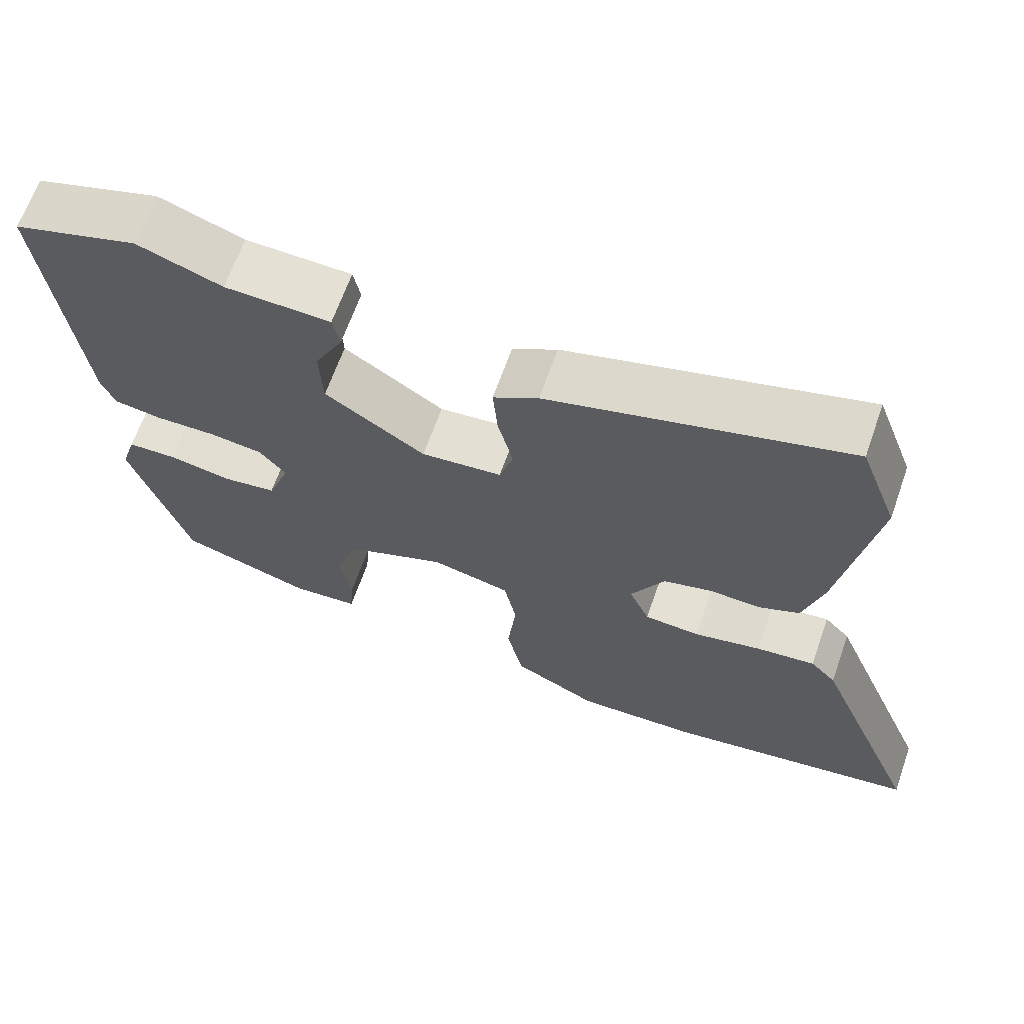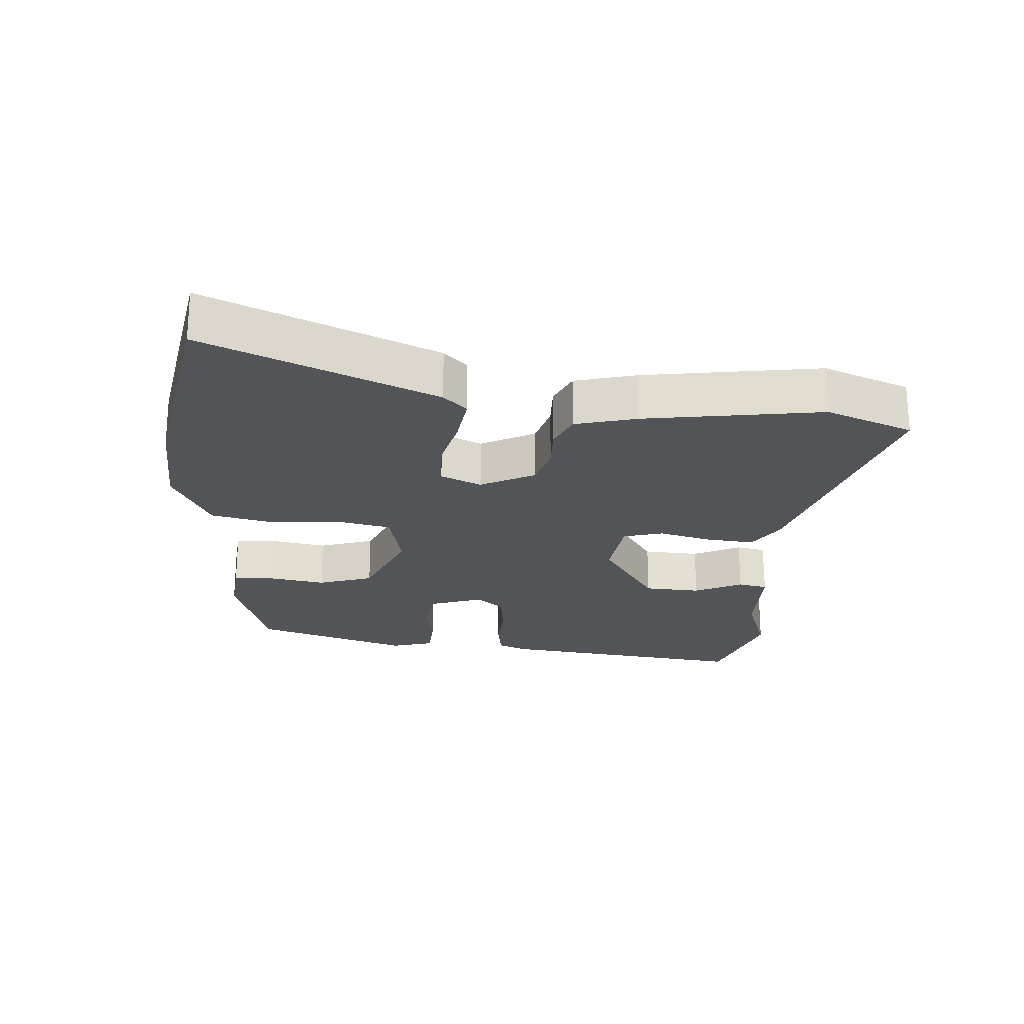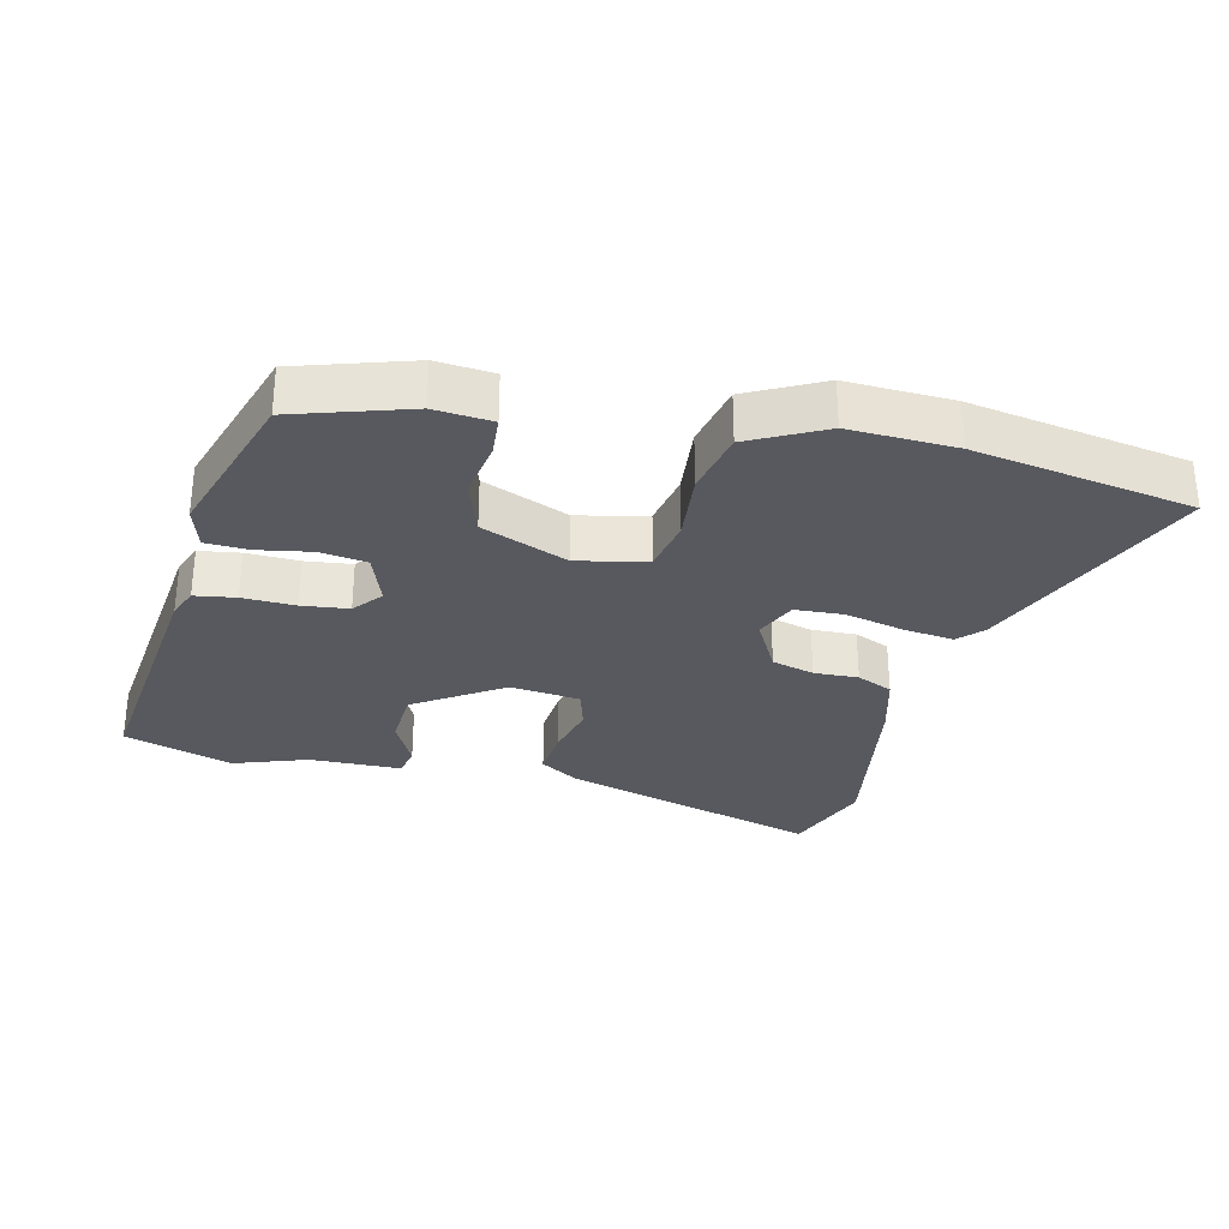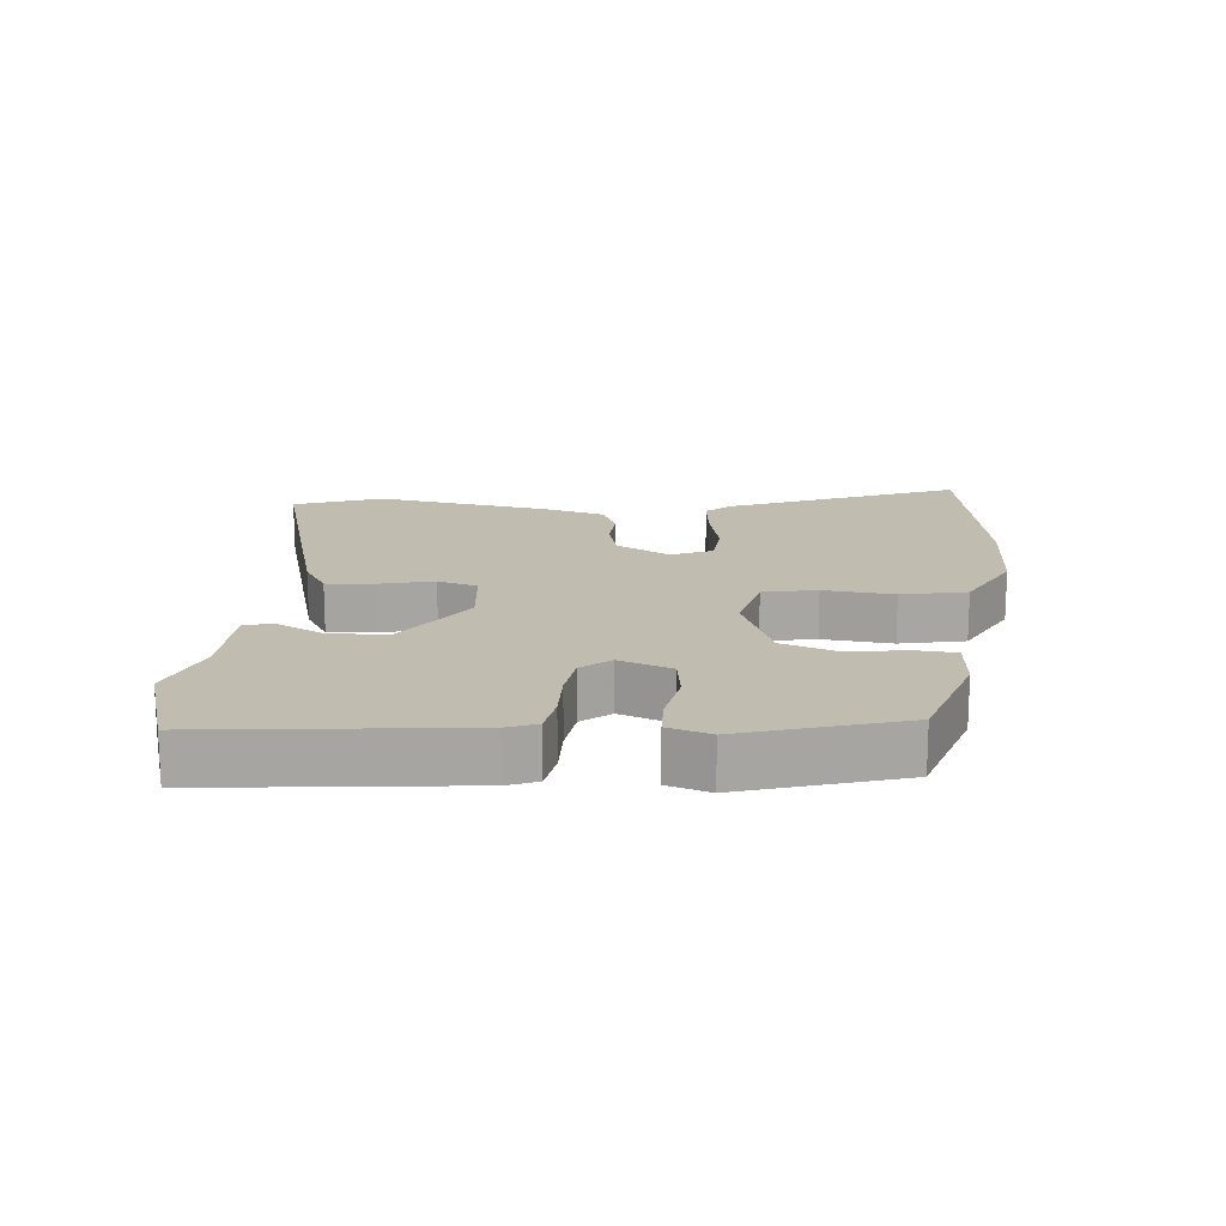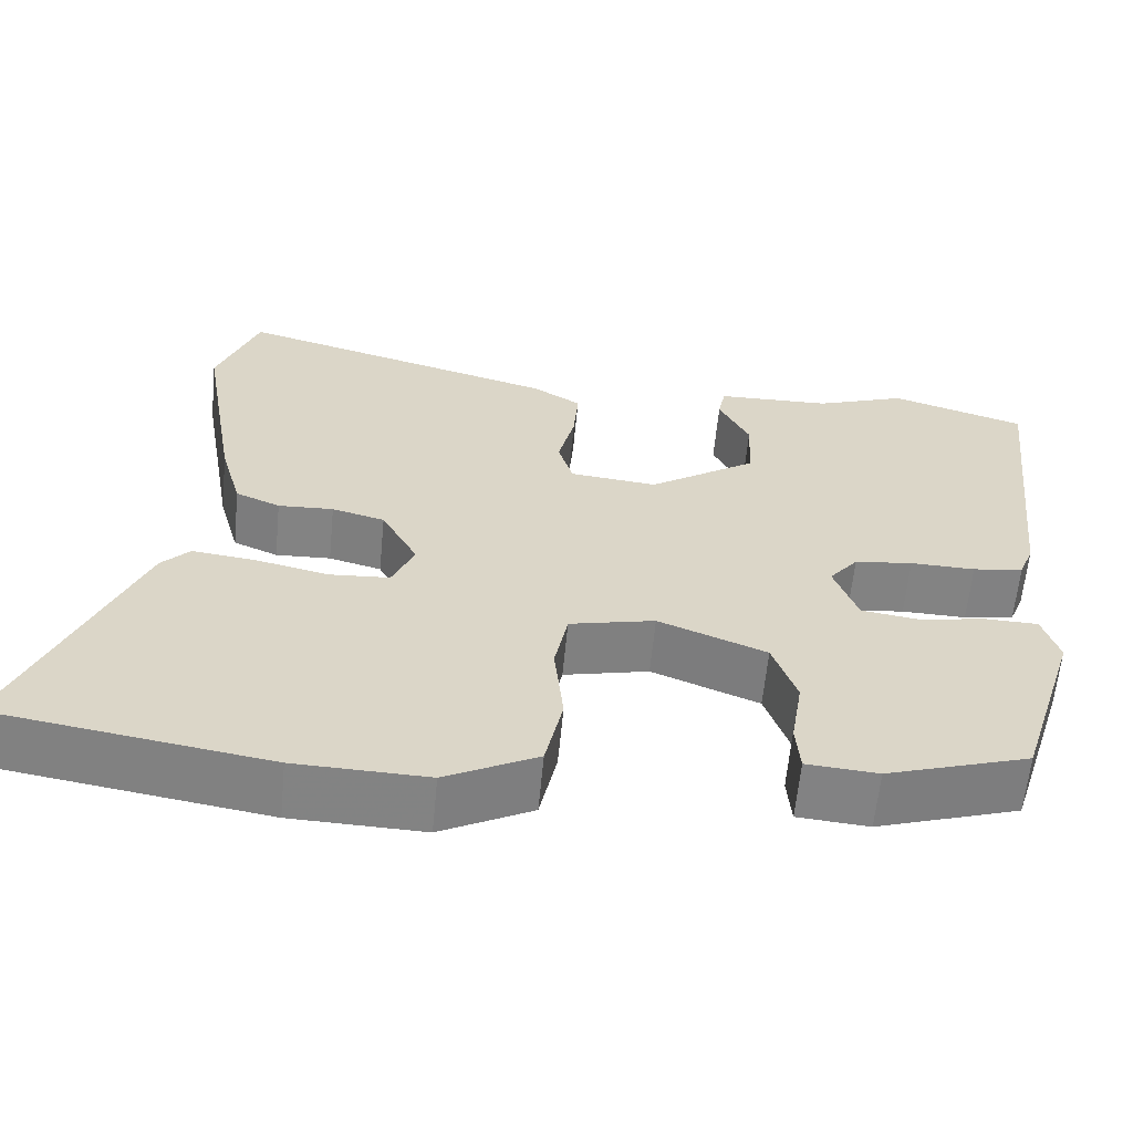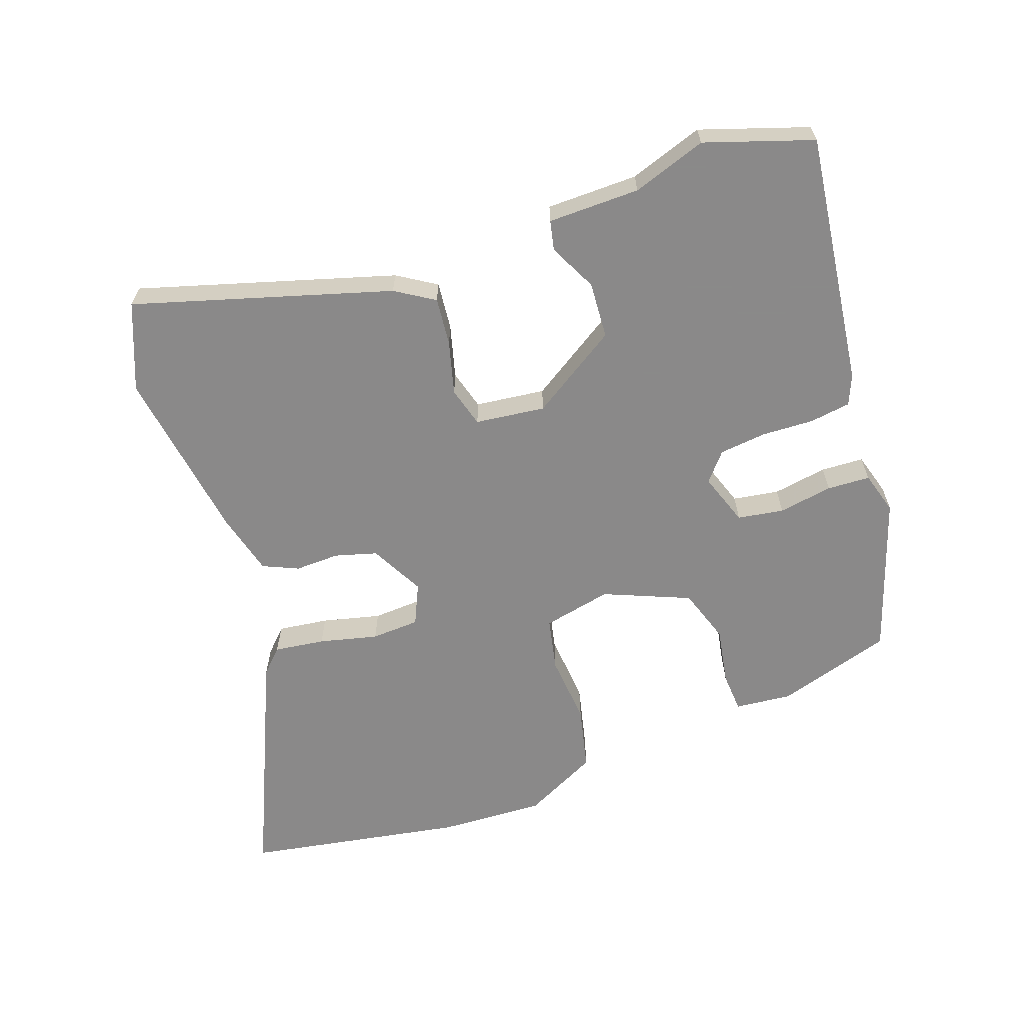
<metadata>
{"format":"obj","ext":"obj","renderer":"f3d","projection":"perspective","resolution":1024,"background":"white","views":[{"elev":65.6,"azim":-160.6,"up":"+Z"},{"elev":-22.9,"azim":-94.9,"up":"+Y"},{"elev":-30.4,"azim":166.2,"up":"+Y"},{"elev":16.4,"azim":95.3,"up":"+Y"},{"elev":-61.0,"azim":-5.5,"up":"+Z"},{"elev":-63.3,"azim":18.6,"up":"+Y"}]}
</metadata>
<code>
v -0.342 0.07 -0.525
v -0.673 0.07 -0.472
v -0.528 0.07 -0.125
v -0.494 0.07 -0.089
v -0.417 0.07 -0.098
v -0.328 0.07 -0.118
v -0.255 0.07 -0.113
v -0.228 0.07 -0.051
v -0.272 0.07 0.03
v -0.336 0.07 0.047
v -0.403 0.07 0.044
v -0.457 0.07 0.067
v -0.483 0.07 0.16
v -0.528 0.07 0.426
v -0.478 0.07 0.558
v -0.088 0.07 0.45
v -0.029 0.07 0.414
v -0.035 0.07 0.341
v -0.055 0.07 0.26
v -0.037 0.07 0.2
v 0.069 0.07 0.189
v 0.2 0.07 0.276
v 0.204 0.07 0.362
v 0.167 0.07 0.434
v 0.176 0.07 0.479
v 0.315 0.07 0.483
v 0.426 0.07 0.523
v 0.59 0.07 0.472
v 0.547 0.07 0.087
v 0.529 0.07 0.042
v 0.467 0.07 0.032
v 0.388 0.07 0.034
v 0.317 0.07 0.025
v 0.282 0.07 -0.018
v 0.311 0.07 -0.097
v 0.381 0.07 -0.107
v 0.463 0.07 -0.092
v 0.528 0.07 -0.094
v 0.548 0.07 -0.158
v 0.473 0.07 -0.397
v 0.299 0.07 -0.453
v 0.212 0.07 -0.446
v 0.207 0.07 -0.385
v 0.221 0.07 -0.298
v 0.192 0.07 -0.215
v 0.061 0.07 -0.163
v -0.043 0.07 -0.187
v -0.059 0.07 -0.268
v -0.048 0.07 -0.374
v -0.069 0.07 -0.472
v -0.181 0.07 -0.53
v -0.342 0 -0.525
v -0.673 0 -0.472
v -0.528 0 -0.125
v -0.494 0 -0.089
v -0.417 0 -0.098
v -0.328 0 -0.118
v -0.255 0 -0.113
v -0.228 0 -0.051
v -0.272 0 0.03
v -0.336 0 0.047
v -0.403 0 0.044
v -0.457 0 0.067
v -0.483 0 0.16
v -0.528 0 0.426
v -0.478 0 0.558
v -0.088 0 0.45
v -0.029 0 0.414
v -0.035 0 0.341
v -0.055 0 0.26
v -0.037 0 0.2
v 0.069 0 0.189
v 0.2 0 0.276
v 0.204 0 0.362
v 0.167 0 0.434
v 0.176 0 0.479
v 0.315 0 0.483
v 0.426 0 0.523
v 0.59 0 0.472
v 0.547 0 0.087
v 0.529 0 0.042
v 0.467 0 0.032
v 0.388 0 0.034
v 0.317 0 0.025
v 0.282 0 -0.018
v 0.311 0 -0.097
v 0.381 0 -0.107
v 0.463 0 -0.092
v 0.528 0 -0.094
v 0.548 0 -0.158
v 0.473 0 -0.397
v 0.299 0 -0.453
v 0.212 0 -0.446
v 0.207 0 -0.385
v 0.221 0 -0.298
v 0.192 0 -0.215
v 0.061 0 -0.163
v -0.043 0 -0.187
v -0.059 0 -0.268
v -0.048 0 -0.374
v -0.069 0 -0.472
v -0.181 0 -0.53
f 4 5 6
f 3 4 6
f 2 3 6
f 1 2 6
f 51 1 6
f 50 51 6
f 49 50 6
f 48 49 6
f 47 48 6 7
f 46 47 7 8
f 42 43 44
f 41 42 44
f 40 41 44
f 39 40 44
f 38 39 44
f 37 38 44
f 36 37 44
f 35 36 44 45
f 34 35 45 46
f 30 31 32
f 29 30 32
f 28 29 32
f 27 28 32
f 26 27 32
f 25 26 32
f 24 25 32
f 23 24 32
f 22 23 32 33
f 34 46 8
f 33 34 8
f 22 33 8
f 21 22 8
f 17 18 19
f 16 17 19
f 15 16 19
f 14 15 19
f 13 14 19
f 12 13 19
f 11 12 19
f 10 11 19
f 9 10 19 20
f 8 9 20 21
f 57 56 55
f 57 55 54
f 57 54 53
f 57 53 52
f 57 52 102
f 57 102 101
f 57 101 100
f 57 100 99
f 58 57 99 98
f 59 58 98 97
f 95 94 93
f 95 93 92
f 95 92 91
f 95 91 90
f 95 90 89
f 95 89 88
f 95 88 87
f 96 95 87 86
f 97 96 86 85
f 83 82 81
f 83 81 80
f 83 80 79
f 83 79 78
f 83 78 77
f 83 77 76
f 83 76 75
f 83 75 74
f 84 83 74 73
f 59 97 85
f 59 85 84
f 59 84 73
f 59 73 72
f 70 69 68
f 70 68 67
f 70 67 66
f 70 66 65
f 70 65 64
f 70 64 63
f 70 63 62
f 70 62 61
f 71 70 61 60
f 72 71 60 59
f 1 52 53 2
f 2 53 54 3
f 3 54 55 4
f 4 55 56 5
f 5 56 57 6
f 6 57 58 7
f 7 58 59 8
f 8 59 60 9
f 9 60 61 10
f 10 61 62 11
f 11 62 63 12
f 12 63 64 13
f 13 64 65 14
f 14 65 66 15
f 15 66 67 16
f 16 67 68 17
f 17 68 69 18
f 18 69 70 19
f 19 70 71 20
f 20 71 72 21
f 21 72 73 22
f 22 73 74 23
f 23 74 75 24
f 24 75 76 25
f 25 76 77 26
f 26 77 78 27
f 27 78 79 28
f 28 79 80 29
f 29 80 81 30
f 30 81 82 31
f 31 82 83 32
f 32 83 84 33
f 33 84 85 34
f 34 85 86 35
f 35 86 87 36
f 36 87 88 37
f 37 88 89 38
f 38 89 90 39
f 39 90 91 40
f 40 91 92 41
f 41 92 93 42
f 42 93 94 43
f 43 94 95 44
f 44 95 96 45
f 45 96 97 46
f 46 97 98 47
f 47 98 99 48
f 48 99 100 49
f 49 100 101 50
f 50 101 102 51
f 51 102 52 1

</code>
